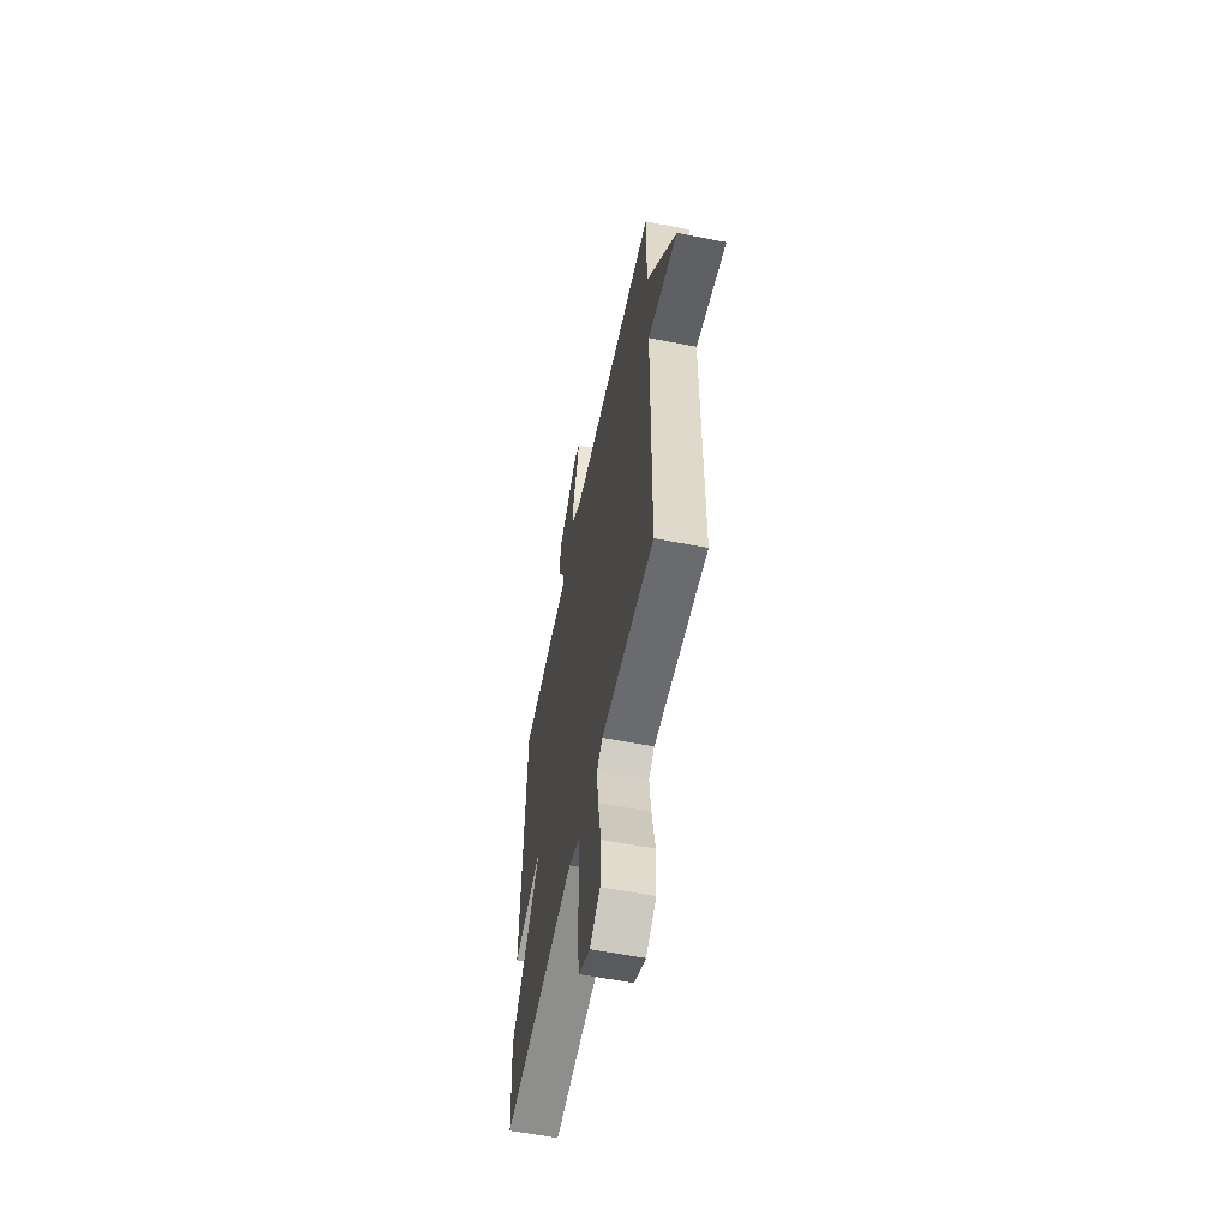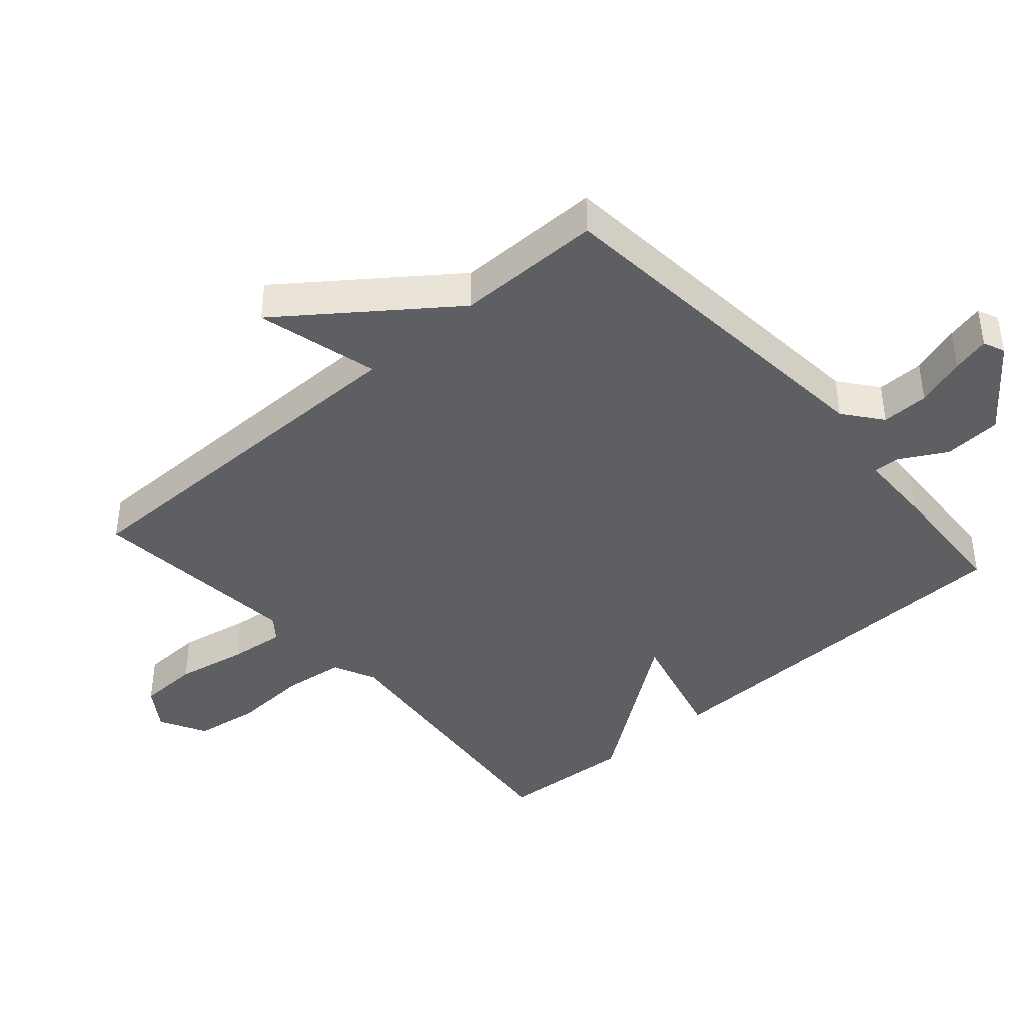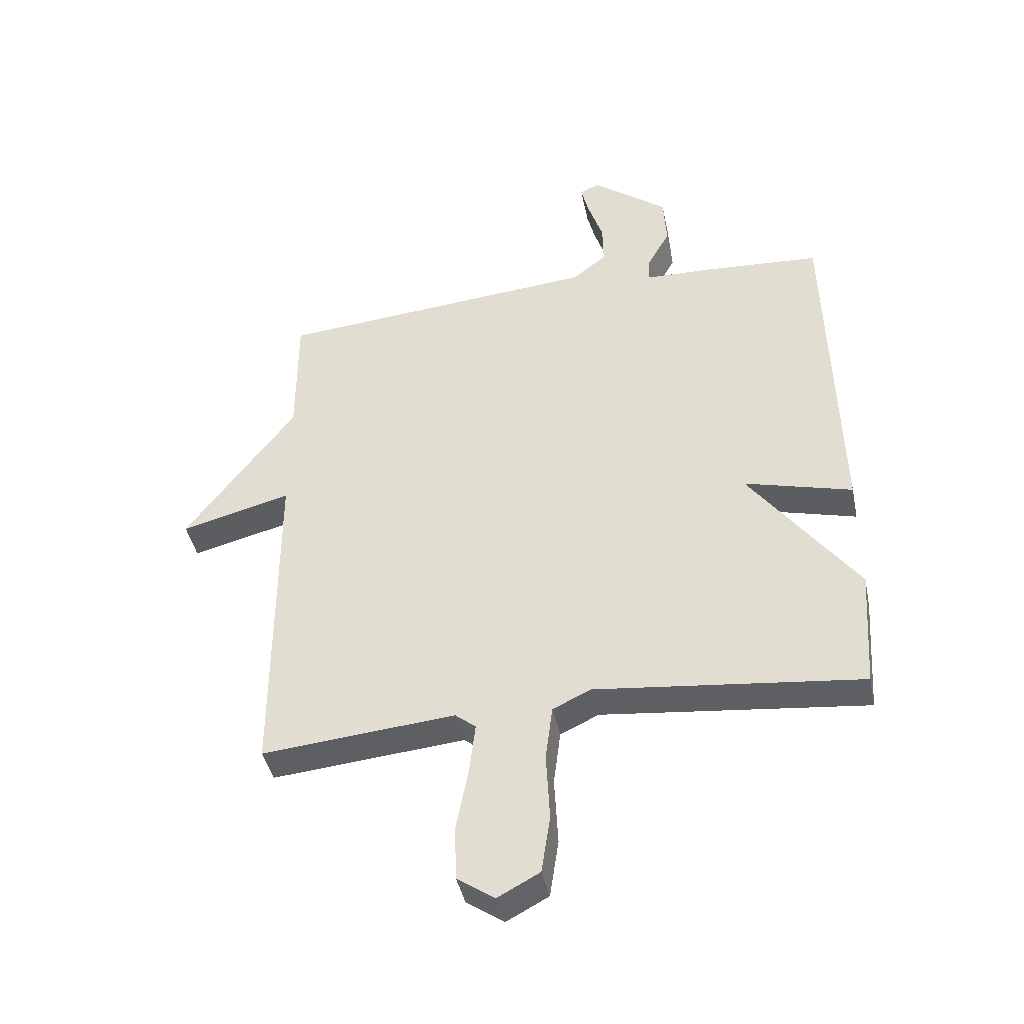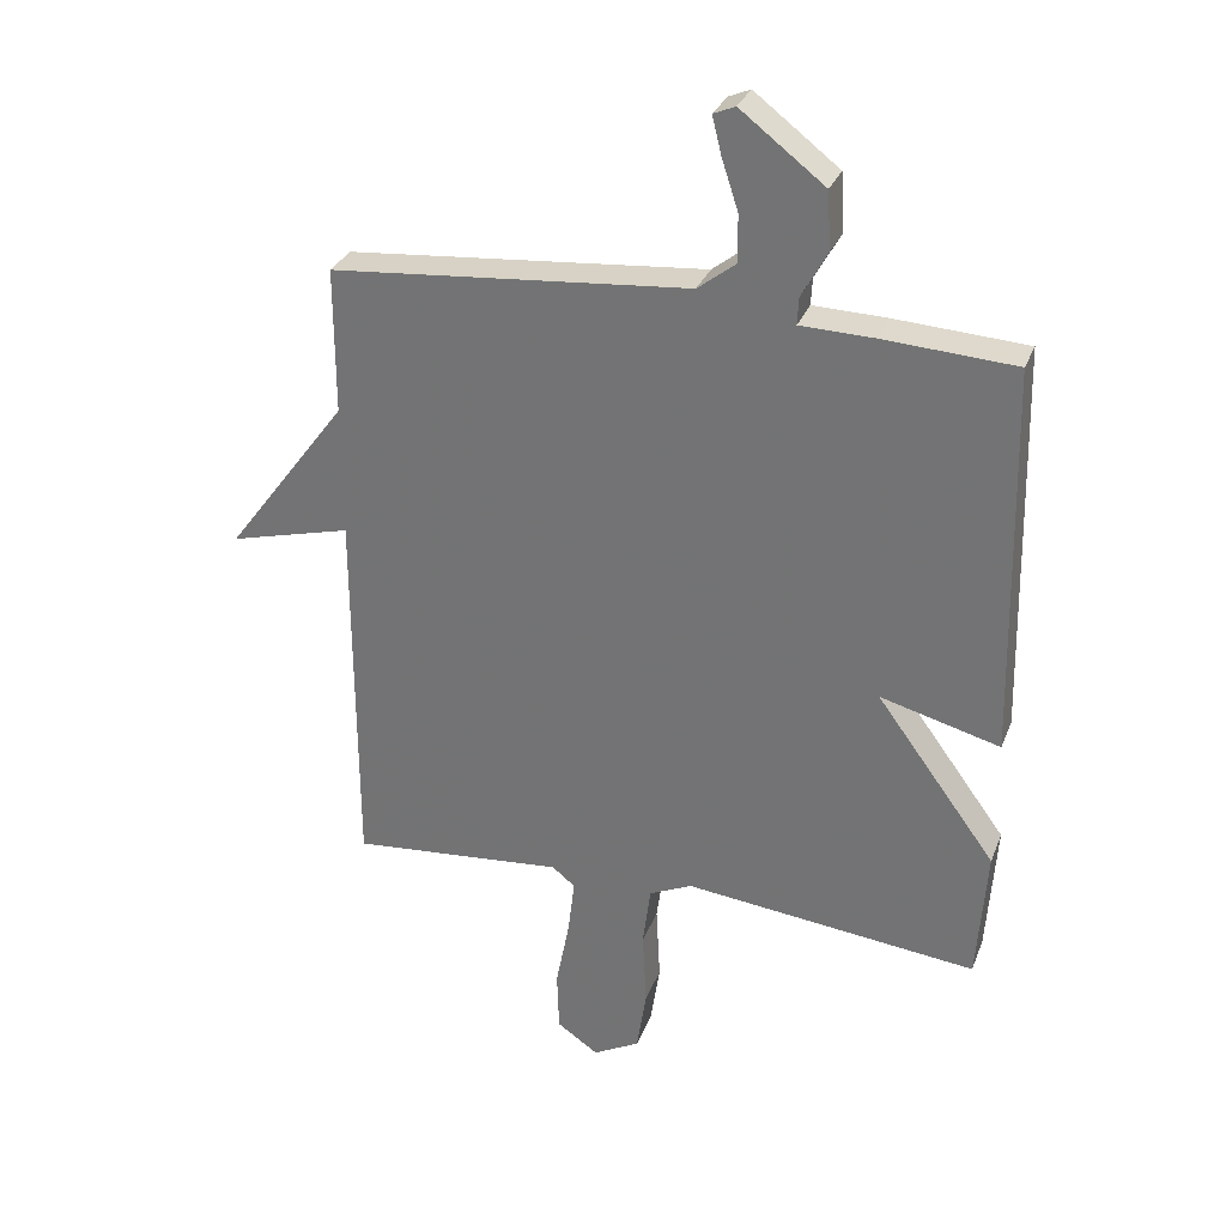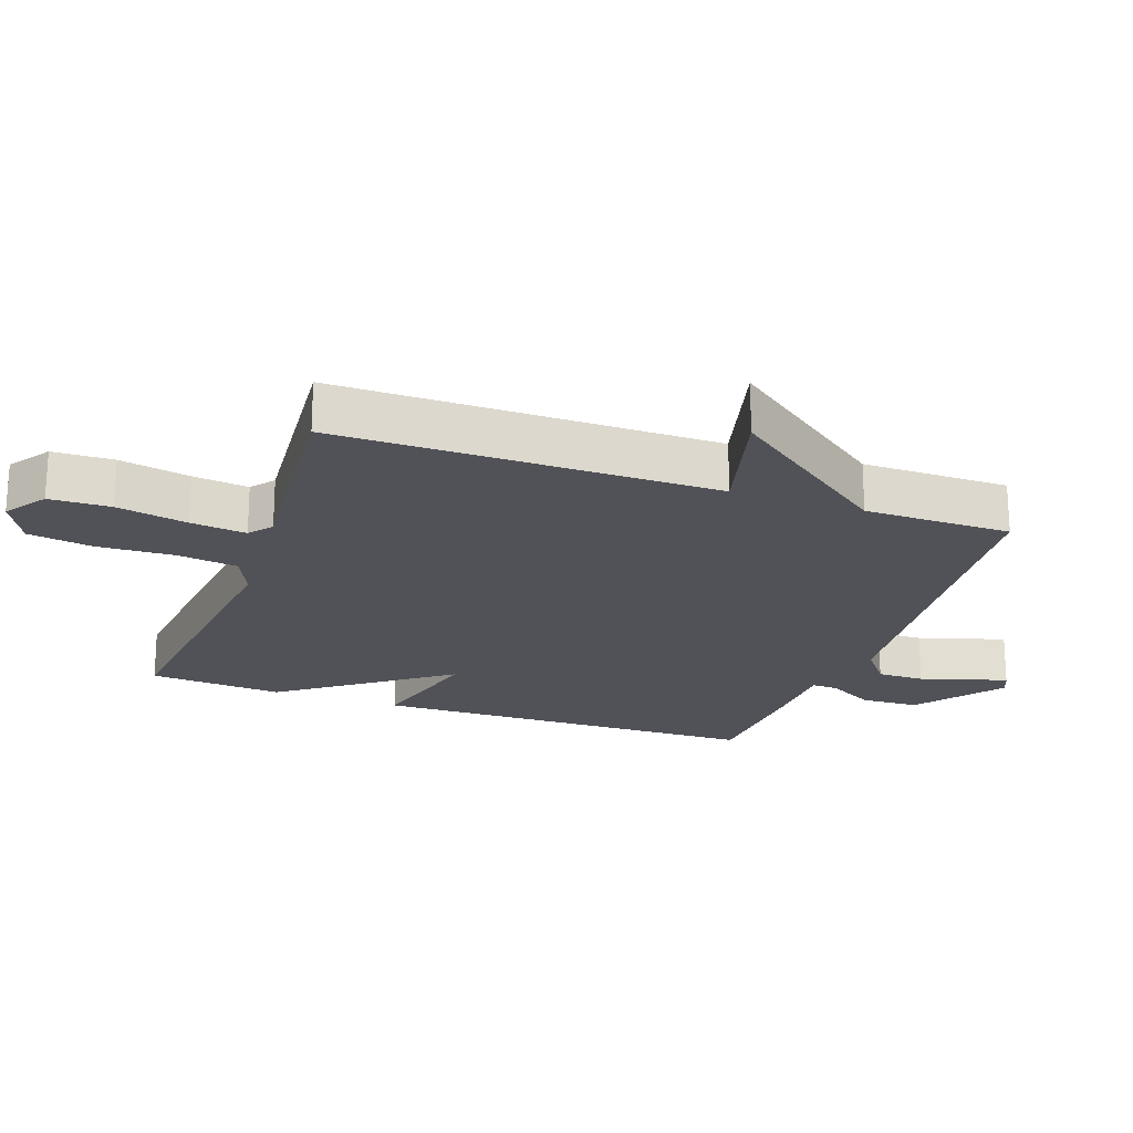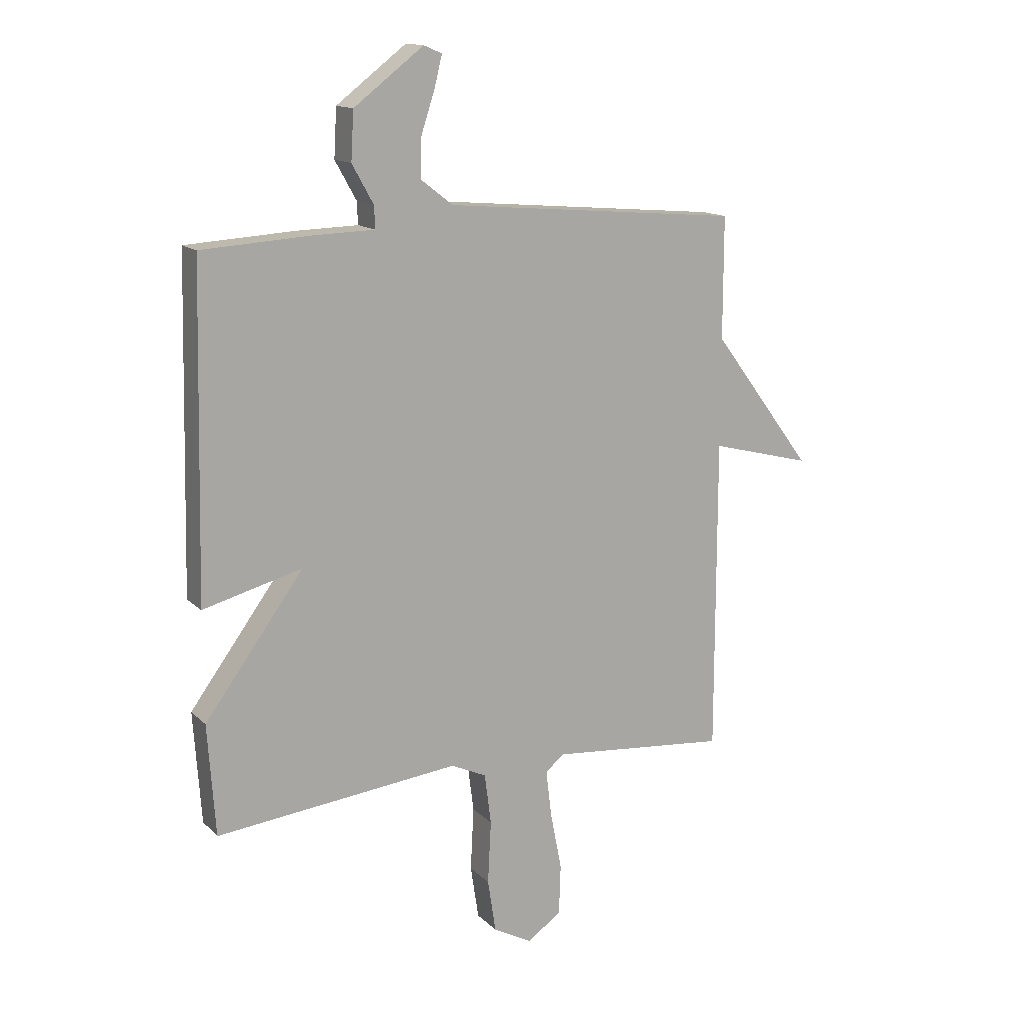
<metadata>
{"format":"obj","ext":"obj","renderer":"f3d","projection":"perspective","resolution":1024,"background":"white","views":[{"elev":-58.6,"azim":-101.5,"up":"+Z"},{"elev":-41.2,"azim":-48.6,"up":"+Y"},{"elev":-42.0,"azim":11.6,"up":"+Z"},{"elev":30.5,"azim":19.0,"up":"+Z"},{"elev":-21.6,"azim":-109.6,"up":"+Y"},{"elev":14.3,"azim":152.2,"up":"+Z"}]}
</metadata>
<code>
v 0.5 0.07 0.5
v 0.514 0.07 -0.096
v 0.332 0.07 -0.048
v 0.514 0.07 -0.296
v 0.5 0.07 -0.5
v 0.053 0.07 -0.452
v -0.012 0.07 -0.482
v -0.024 0.07 -0.575
v -0.018 0.07 -0.691
v -0.033 0.07 -0.789
v -0.104 0.07 -0.827
v -0.167 0.07 -0.784
v -0.17 0.07 -0.691
v -0.149 0.07 -0.583
v -0.139 0.07 -0.498
v -0.174 0.07 -0.47
v -0.5 0.07 -0.5
v -0.5 0.07 0.077
v -0.686 0.07 0.029
v -0.5 0.07 0.277
v -0.5 0.07 0.5
v 0.045 0.07 0.548
v 0.103 0.07 0.593
v 0.102 0.07 0.665
v 0.077 0.07 0.741
v 0.063 0.07 0.798
v 0.096 0.07 0.812
v 0.224 0.07 0.714
v 0.229 0.07 0.626
v 0.19 0.07 0.556
v 0.188 0.07 0.515
v 0.3 0.07 0.512
v 0.5 0 0.5
v 0.514 0 -0.096
v 0.332 0 -0.048
v 0.514 0 -0.296
v 0.5 0 -0.5
v 0.053 0 -0.452
v -0.012 0 -0.482
v -0.024 0 -0.575
v -0.018 0 -0.691
v -0.033 0 -0.789
v -0.104 0 -0.827
v -0.167 0 -0.784
v -0.17 0 -0.691
v -0.149 0 -0.583
v -0.139 0 -0.498
v -0.174 0 -0.47
v -0.5 0 -0.5
v -0.5 0 0.077
v -0.686 0 0.029
v -0.5 0 0.277
v -0.5 0 0.5
v 0.045 0 0.548
v 0.103 0 0.593
v 0.102 0 0.665
v 0.077 0 0.741
v 0.063 0 0.798
v 0.096 0 0.812
v 0.224 0 0.714
v 0.229 0 0.626
v 0.19 0 0.556
v 0.188 0 0.515
v 0.3 0 0.512
f 1 2 3
f 32 1 3
f 31 32 3
f 28 29 30
f 27 28 30
f 26 27 30
f 25 26 30
f 24 25 30
f 23 24 30 31
f 22 23 31 3
f 20 21 22 3
f 18 19 20
f 16 17 18
f 20 3 4
f 18 20 4
f 16 18 4
f 15 16 4
f 12 13 14
f 11 12 14
f 10 11 14
f 9 10 14
f 8 9 14
f 7 8 14 15
f 6 7 15
f 4 5 6
f 4 6 15
f 35 34 33
f 35 33 64
f 35 64 63
f 62 61 60
f 62 60 59
f 62 59 58
f 62 58 57
f 62 57 56
f 63 62 56 55
f 35 63 55 54
f 35 54 53 52
f 52 51 50
f 50 49 48
f 36 35 52
f 36 52 50
f 36 50 48
f 36 48 47
f 46 45 44
f 46 44 43
f 46 43 42
f 46 42 41
f 46 41 40
f 47 46 40 39
f 47 39 38
f 38 37 36
f 47 38 36
f 1 33 34 2
f 2 34 35 3
f 3 35 36 4
f 4 36 37 5
f 5 37 38 6
f 6 38 39 7
f 7 39 40 8
f 8 40 41 9
f 9 41 42 10
f 10 42 43 11
f 11 43 44 12
f 12 44 45 13
f 13 45 46 14
f 14 46 47 15
f 15 47 48 16
f 16 48 49 17
f 17 49 50 18
f 18 50 51 19
f 19 51 52 20
f 20 52 53 21
f 21 53 54 22
f 22 54 55 23
f 23 55 56 24
f 24 56 57 25
f 25 57 58 26
f 26 58 59 27
f 27 59 60 28
f 28 60 61 29
f 29 61 62 30
f 30 62 63 31
f 31 63 64 32
f 32 64 33 1

</code>
